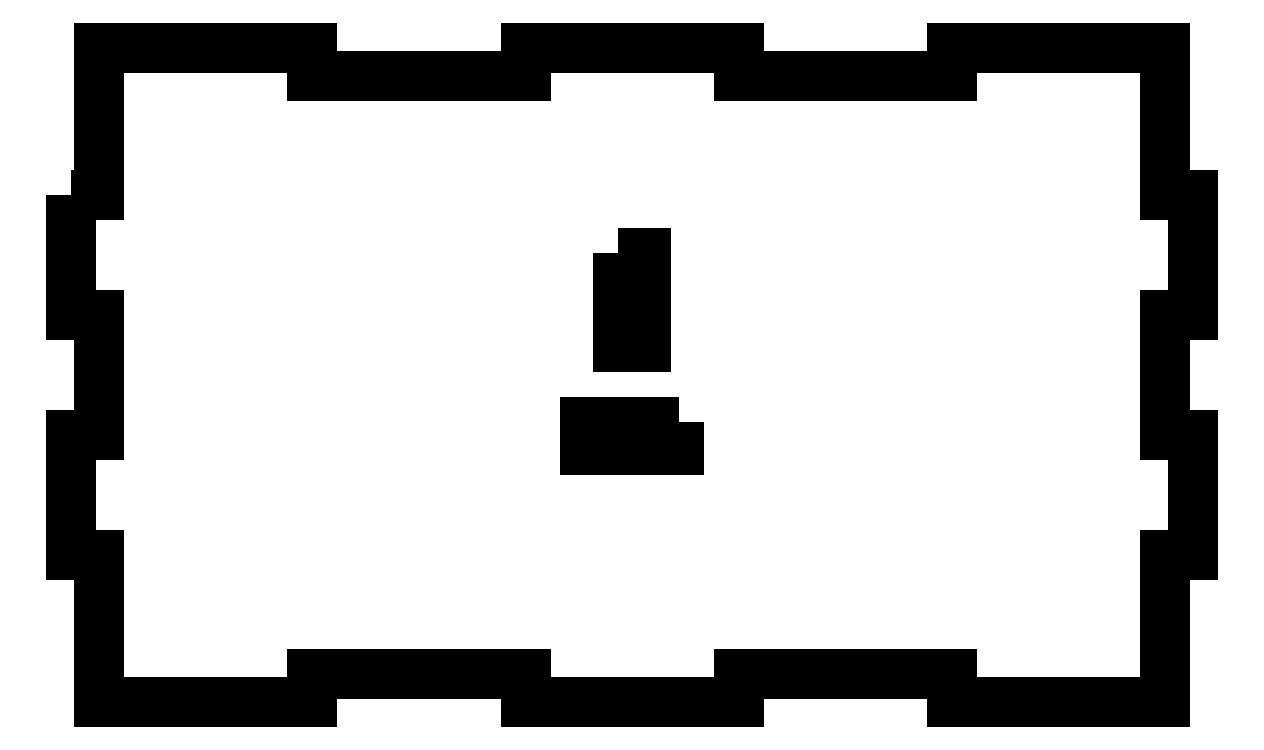
<metadata>
{"format":"dxf","ext":"dxf","renderer":"ezdxf+matplotlib","layout":"modelspace","background":"white","min_lineweight":24,"dpi":150}
</metadata>
<code>
0
SECTION
2
ENTITIES
0
LWPOLYLINE
8
0
90
4
70
1
43
0
10
-1.5
20
45
10
1.5
20
45
10
1.5
20
35
10
-1.5
20
35
0
LWPOLYLINE
8
0
90
4
70
1
43
0
10
5
20
27
10
5
20
24
10
-5
20
24
10
-5
20
27
0
LWPOLYLINE
8
0
90
36
70
1
43
0
10
-60
20
51.2
10
-60
20
38.4
10
-57
20
38.4
10
-57
20
25.6
10
-60
20
25.6
10
-60
20
12.8
10
-57
20
12.8
10
-57
20
-3
10
-34.2
20
-3
10
-34.2
20
0
10
-11.4
20
0
10
-11.4
20
-3
10
11.4
20
-3
10
11.4
20
0
10
34.2
20
0
10
34.2
20
-3
10
57
20
-3
10
57
20
12.8
10
60
20
12.8
10
60
20
25.6
10
57
20
25.6
10
57
20
38.4
10
60
20
38.4
10
60
20
51.2
10
57
20
51.2
10
57
20
67
10
34.2
20
67
10
34.2
20
64
10
11.4
20
64
10
11.4
20
67
10
-11.4
20
67
10
-11.4
20
64
10
-34.2
20
64
10
-34.2
20
67
10
-57
20
67
10
-57
20
51.2
0
ENDSEC
0
EOF

</code>
